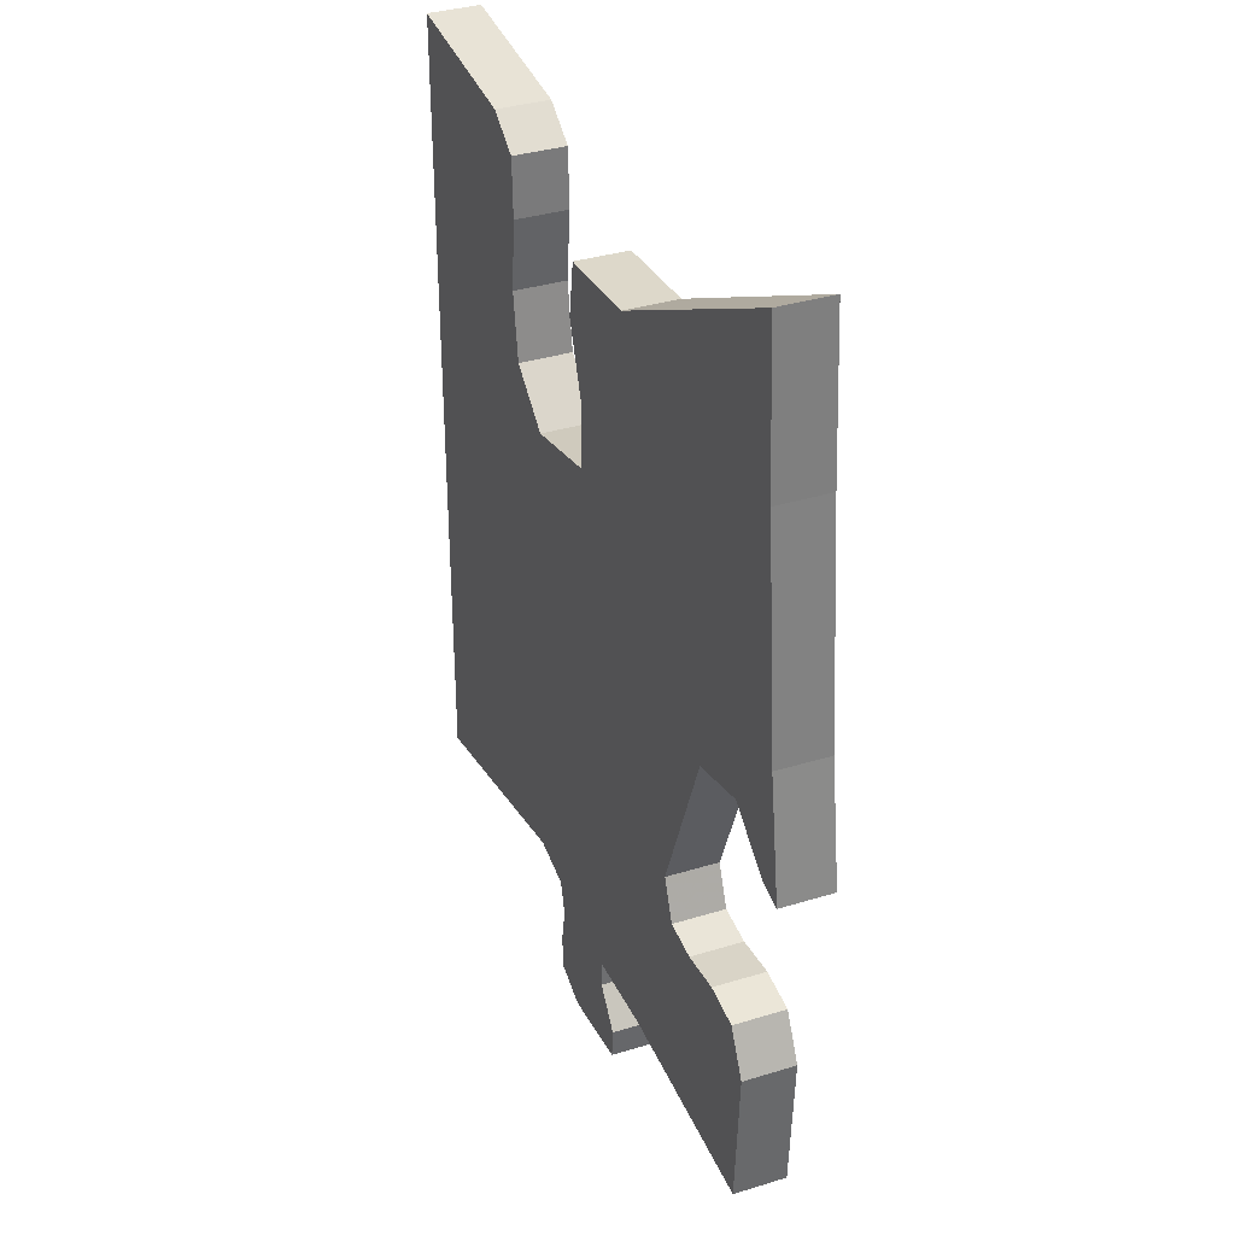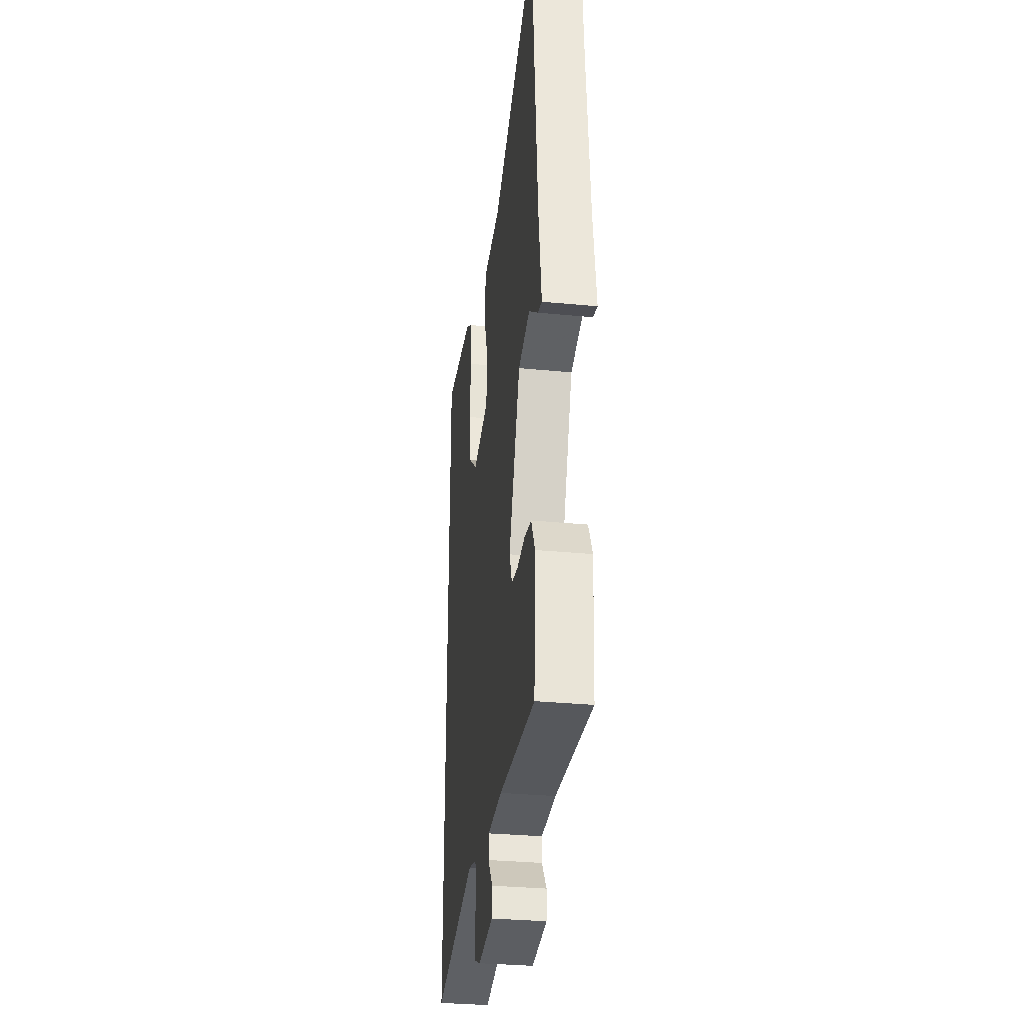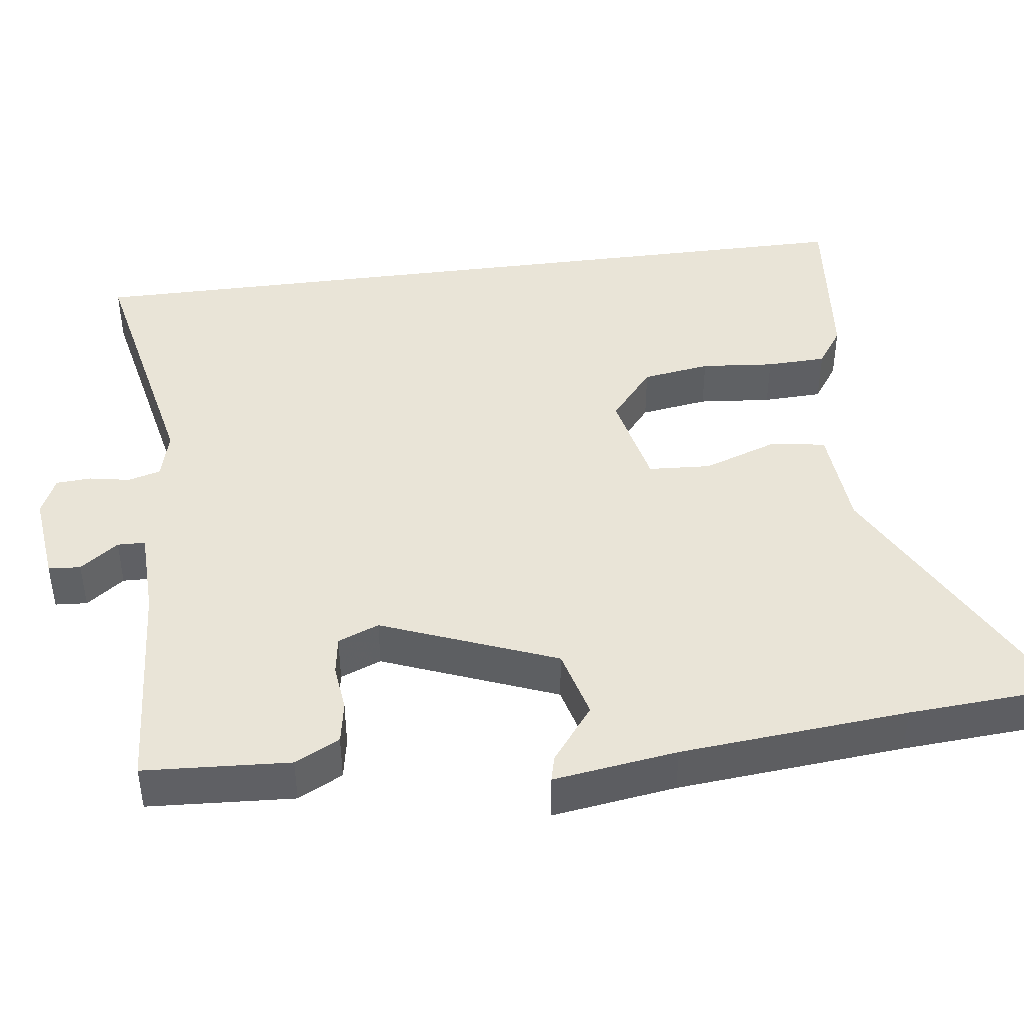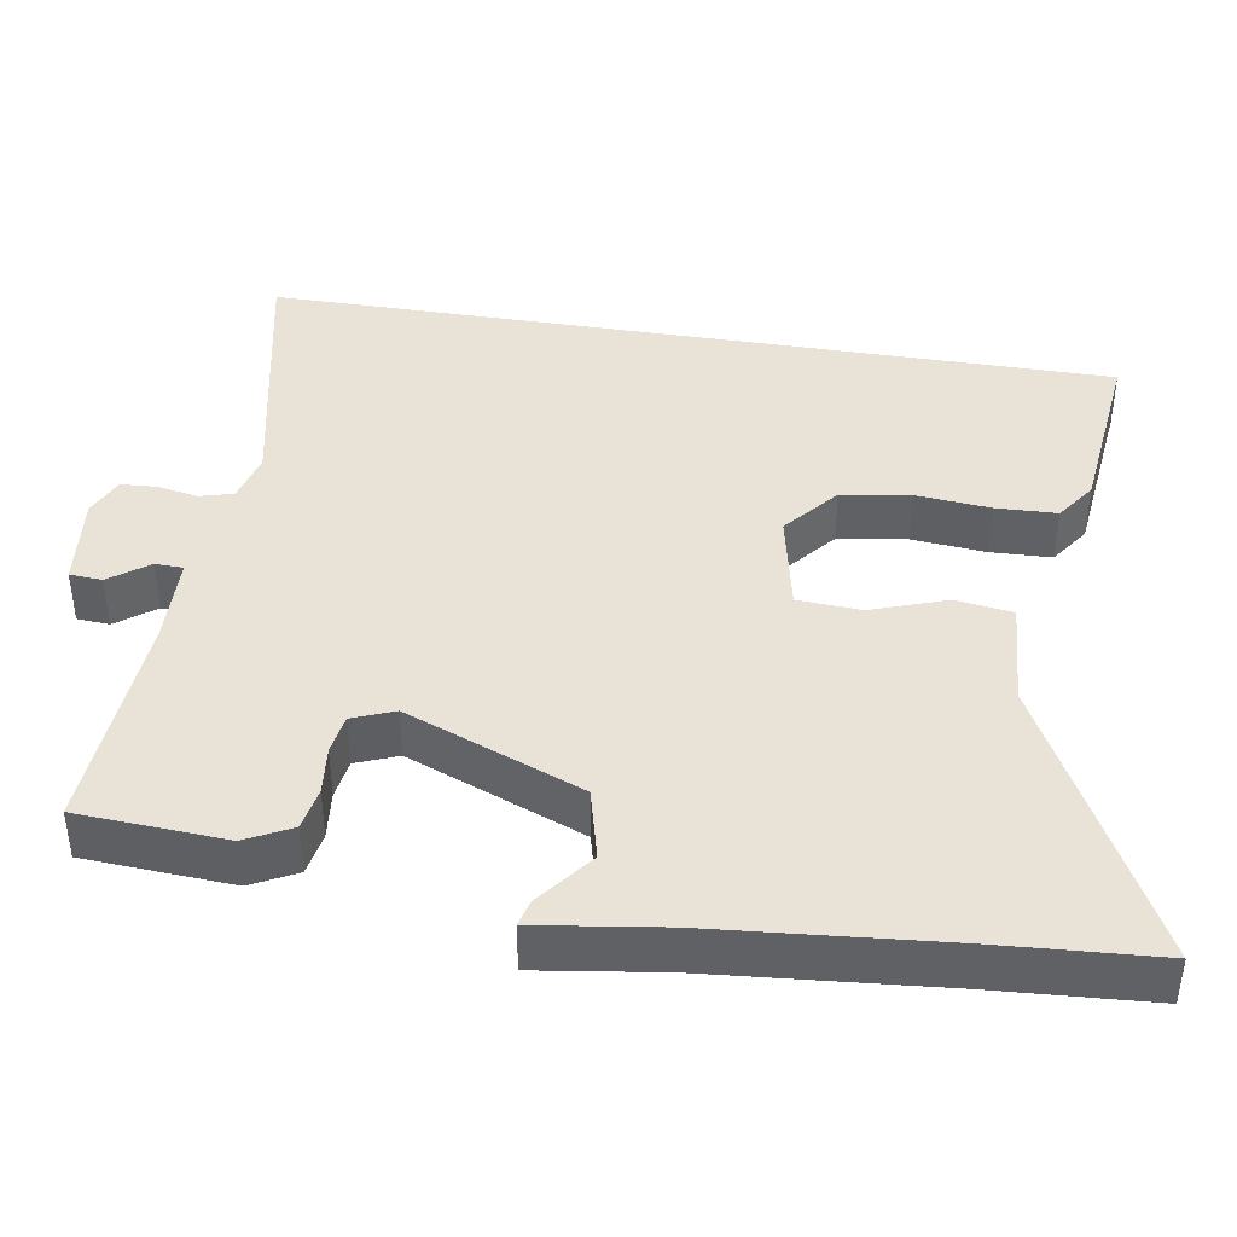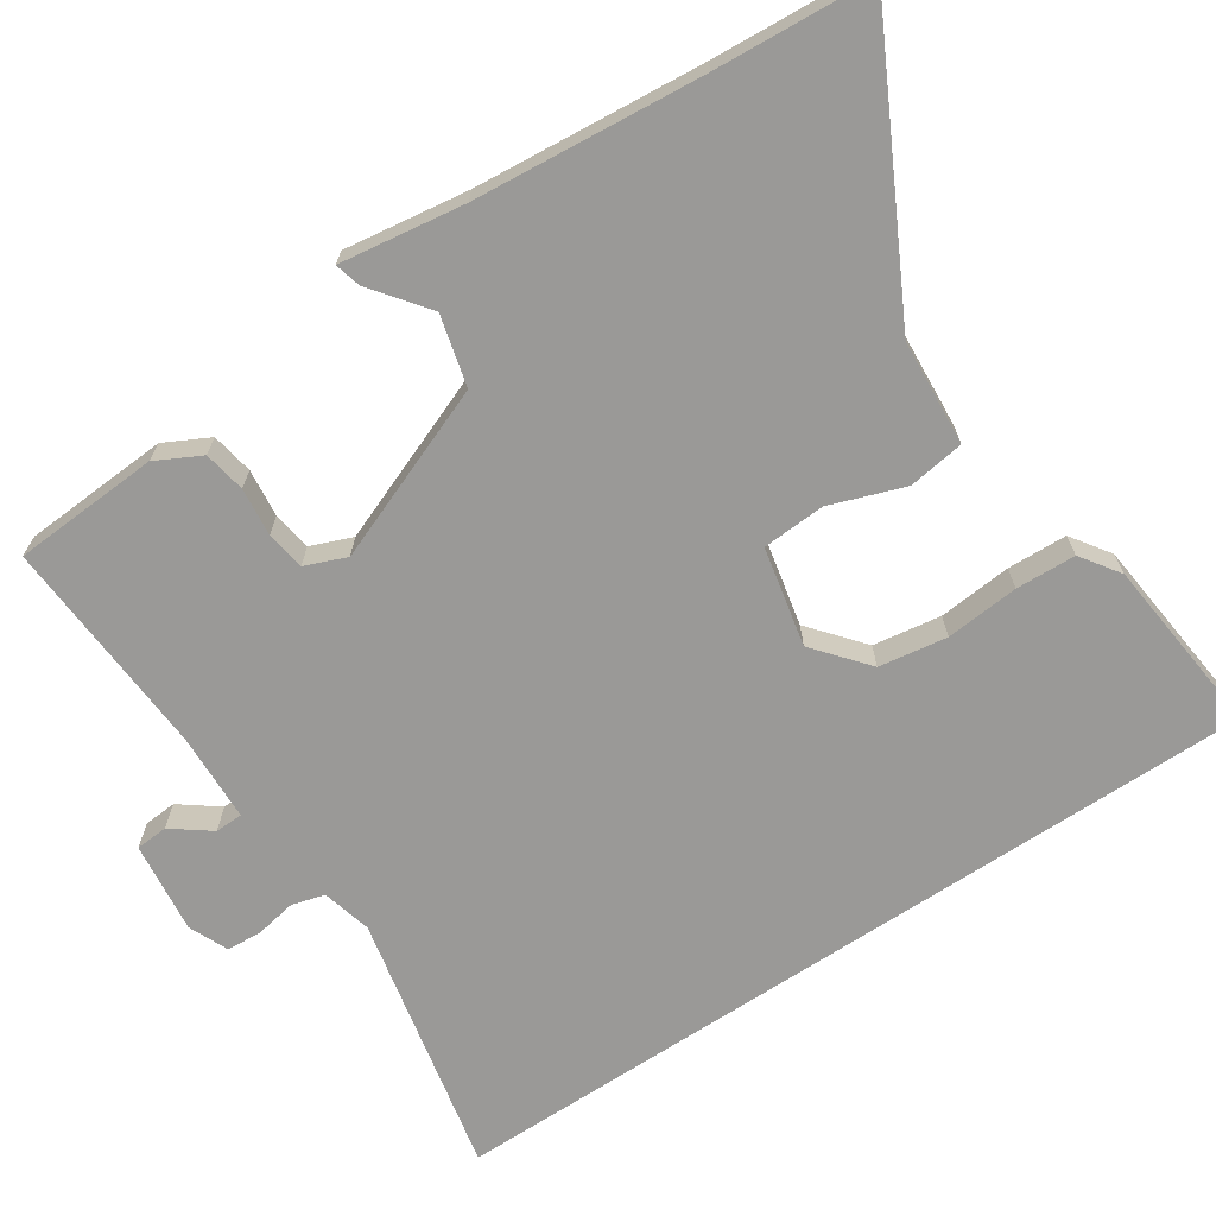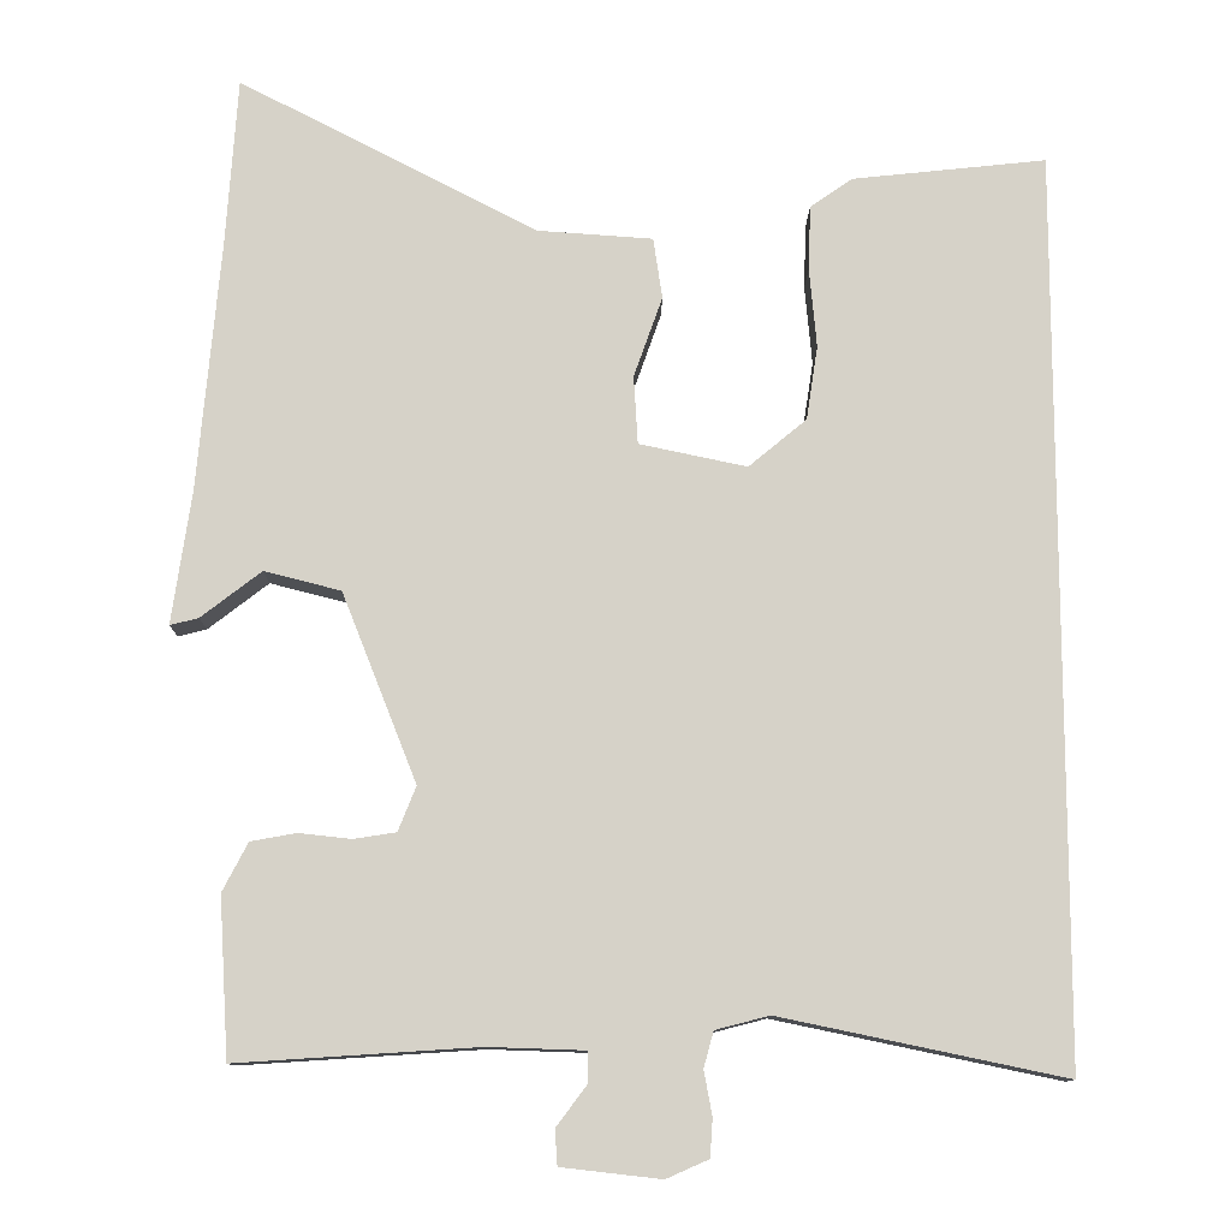
<metadata>
{"format":"obj","ext":"obj","renderer":"f3d","projection":"perspective","resolution":1024,"background":"white","views":[{"elev":35.2,"azim":-112.2,"up":"+Z"},{"elev":-31.7,"azim":-97.8,"up":"+Z"},{"elev":43.1,"azim":-97.5,"up":"+Y"},{"elev":41.4,"azim":-80.7,"up":"+Y"},{"elev":-69.0,"azim":-56.5,"up":"+Y"},{"elev":-11.4,"azim":-0.6,"up":"+Z"}]}
</metadata>
<code>
v 0.5 0.07 0.557
v 0.5 0.07 -0.556
v 0.151 0.07 -0.483
v 0.085 0.07 -0.5
v 0.073 0.07 -0.544
v 0.083 0.07 -0.598
v 0.08 0.07 -0.645
v 0.028 0.07 -0.668
v -0.094 0.07 -0.654
v -0.097 0.07 -0.611
v -0.059 0.07 -0.56
v -0.06 0.07 -0.523
v -0.178 0.07 -0.519
v -0.473 0.07 -0.538
v -0.485 0.07 -0.343
v -0.454 0.07 -0.283
v -0.398 0.07 -0.273
v -0.334 0.07 -0.28
v -0.282 0.07 -0.272
v -0.26 0.07 -0.217
v -0.352 0.07 0.015
v -0.446 0.07 0.039
v -0.52 0.07 -0.018
v -0.555 0.07 -0.027
v -0.531 0.07 0.139
v -0.504 0.07 0.444
v -0.49 0.07 0.654
v -0.123 0.07 0.464
v 0.018 0.07 0.454
v 0.029 0.07 0.379
v -0.006 0.07 0.28
v -0.001 0.07 0.196
v 0.131 0.07 0.168
v 0.202 0.07 0.227
v 0.216 0.07 0.318
v 0.207 0.07 0.416
v 0.21 0.07 0.496
v 0.262 0.07 0.532
v 0.5 0 0.557
v 0.5 0 -0.556
v 0.151 0 -0.483
v 0.085 0 -0.5
v 0.073 0 -0.544
v 0.083 0 -0.598
v 0.08 0 -0.645
v 0.028 0 -0.668
v -0.094 0 -0.654
v -0.097 0 -0.611
v -0.059 0 -0.56
v -0.06 0 -0.523
v -0.178 0 -0.519
v -0.473 0 -0.538
v -0.485 0 -0.343
v -0.454 0 -0.283
v -0.398 0 -0.273
v -0.334 0 -0.28
v -0.282 0 -0.272
v -0.26 0 -0.217
v -0.352 0 0.015
v -0.446 0 0.039
v -0.52 0 -0.018
v -0.555 0 -0.027
v -0.531 0 0.139
v -0.504 0 0.444
v -0.49 0 0.654
v -0.123 0 0.464
v 0.018 0 0.454
v 0.029 0 0.379
v -0.006 0 0.28
v -0.001 0 0.196
v 0.131 0 0.168
v 0.202 0 0.227
v 0.216 0 0.318
v 0.207 0 0.416
v 0.21 0 0.496
v 0.262 0 0.532
f 35 36 37 38
f 34 35 38 1
f 28 29 30 31
f 26 27 28 31
f 25 26 31 32
f 22 23 24 25
f 21 22 25 32
f 20 21 32 33
f 15 16 17 18
f 13 14 15 18
f 12 13 18 19
f 8 9 10 11
f 8 11 12
f 5 6 7 8
f 4 5 8 12
f 3 4 12 19
f 34 1 2 3
f 20 33 34
f 3 19 20 34
f 76 75 74 73
f 39 76 73 72
f 69 68 67 66
f 69 66 65 64
f 70 69 64 63
f 63 62 61 60
f 70 63 60 59
f 71 70 59 58
f 56 55 54 53
f 56 53 52 51
f 57 56 51 50
f 49 48 47 46
f 50 49 46
f 46 45 44 43
f 50 46 43 42
f 57 50 42 41
f 41 40 39 72
f 72 71 58
f 72 58 57 41
f 1 39 40 2
f 2 40 41 3
f 3 41 42 4
f 4 42 43 5
f 5 43 44 6
f 6 44 45 7
f 7 45 46 8
f 8 46 47 9
f 9 47 48 10
f 10 48 49 11
f 11 49 50 12
f 12 50 51 13
f 13 51 52 14
f 14 52 53 15
f 15 53 54 16
f 16 54 55 17
f 17 55 56 18
f 18 56 57 19
f 19 57 58 20
f 20 58 59 21
f 21 59 60 22
f 22 60 61 23
f 23 61 62 24
f 24 62 63 25
f 25 63 64 26
f 26 64 65 27
f 27 65 66 28
f 28 66 67 29
f 29 67 68 30
f 30 68 69 31
f 31 69 70 32
f 32 70 71 33
f 33 71 72 34
f 34 72 73 35
f 35 73 74 36
f 36 74 75 37
f 37 75 76 38
f 38 76 39 1

</code>
